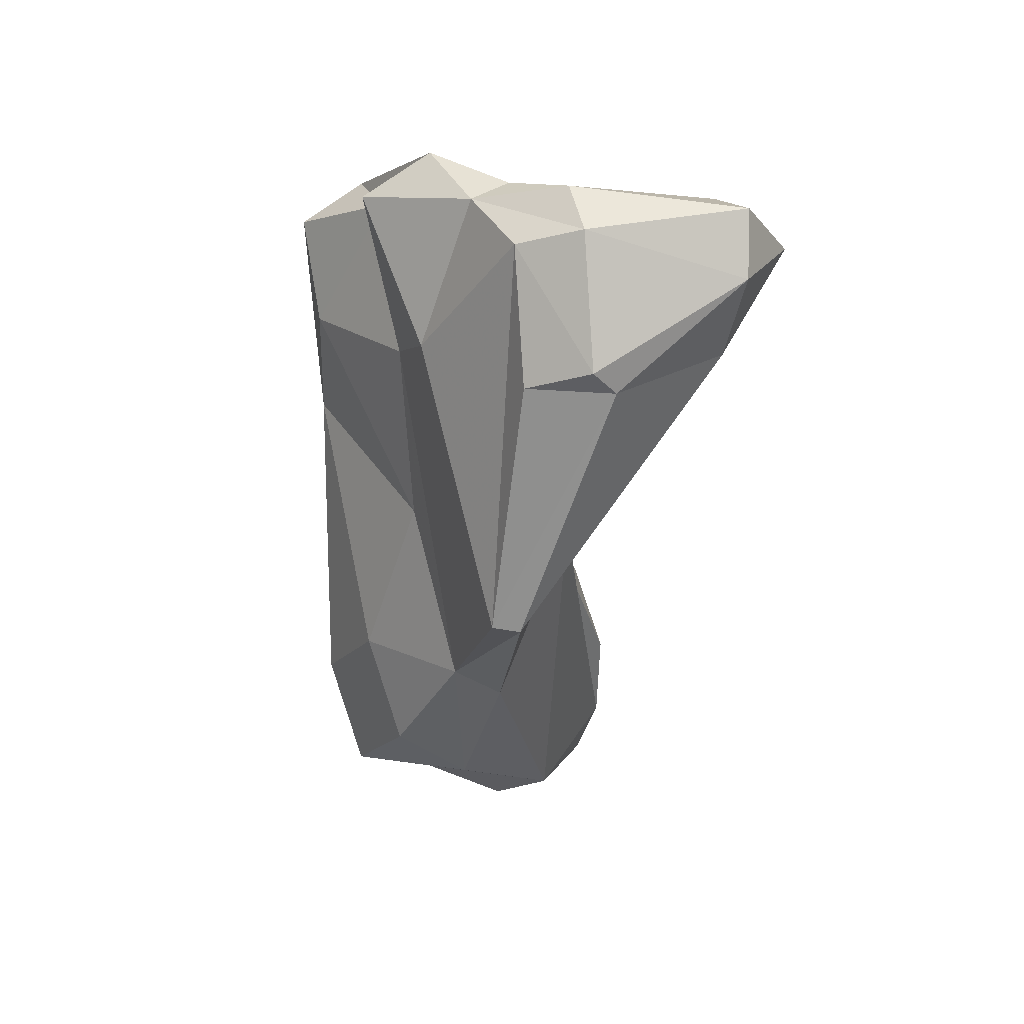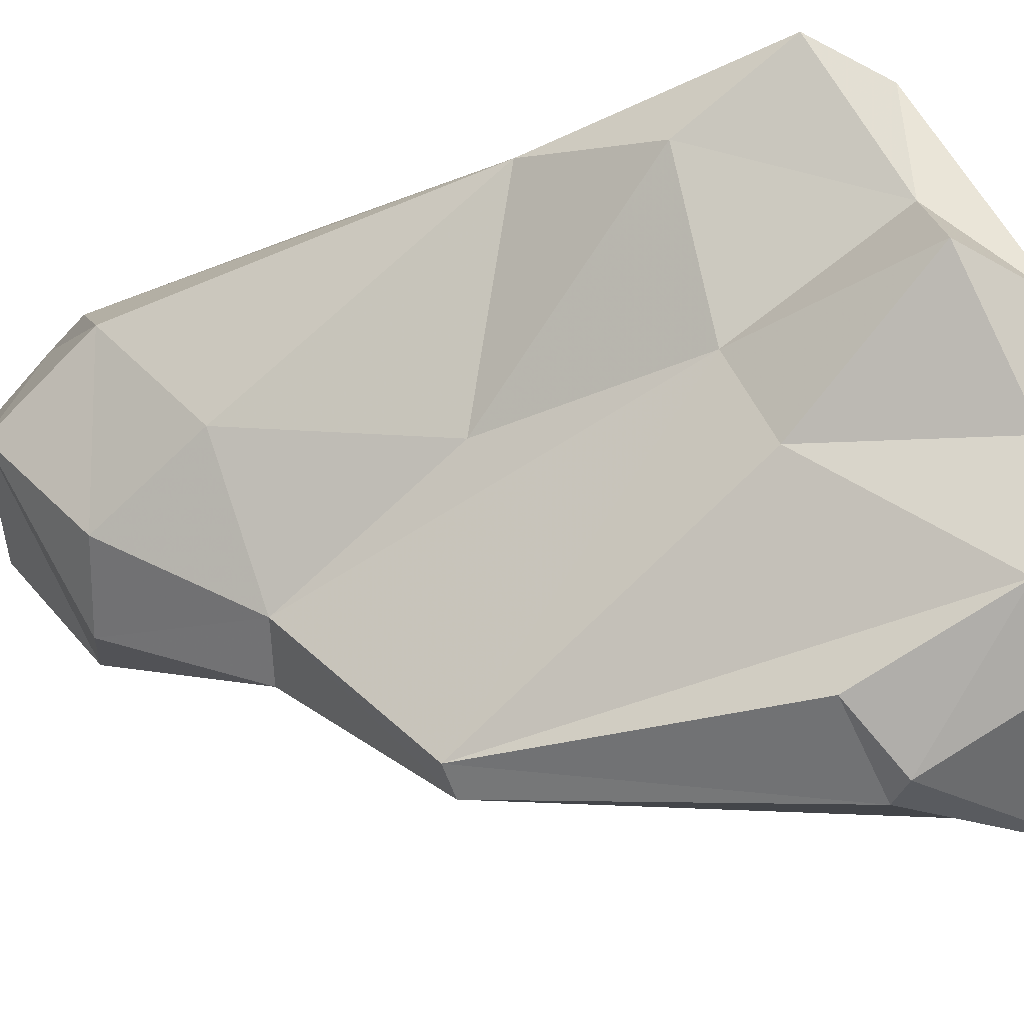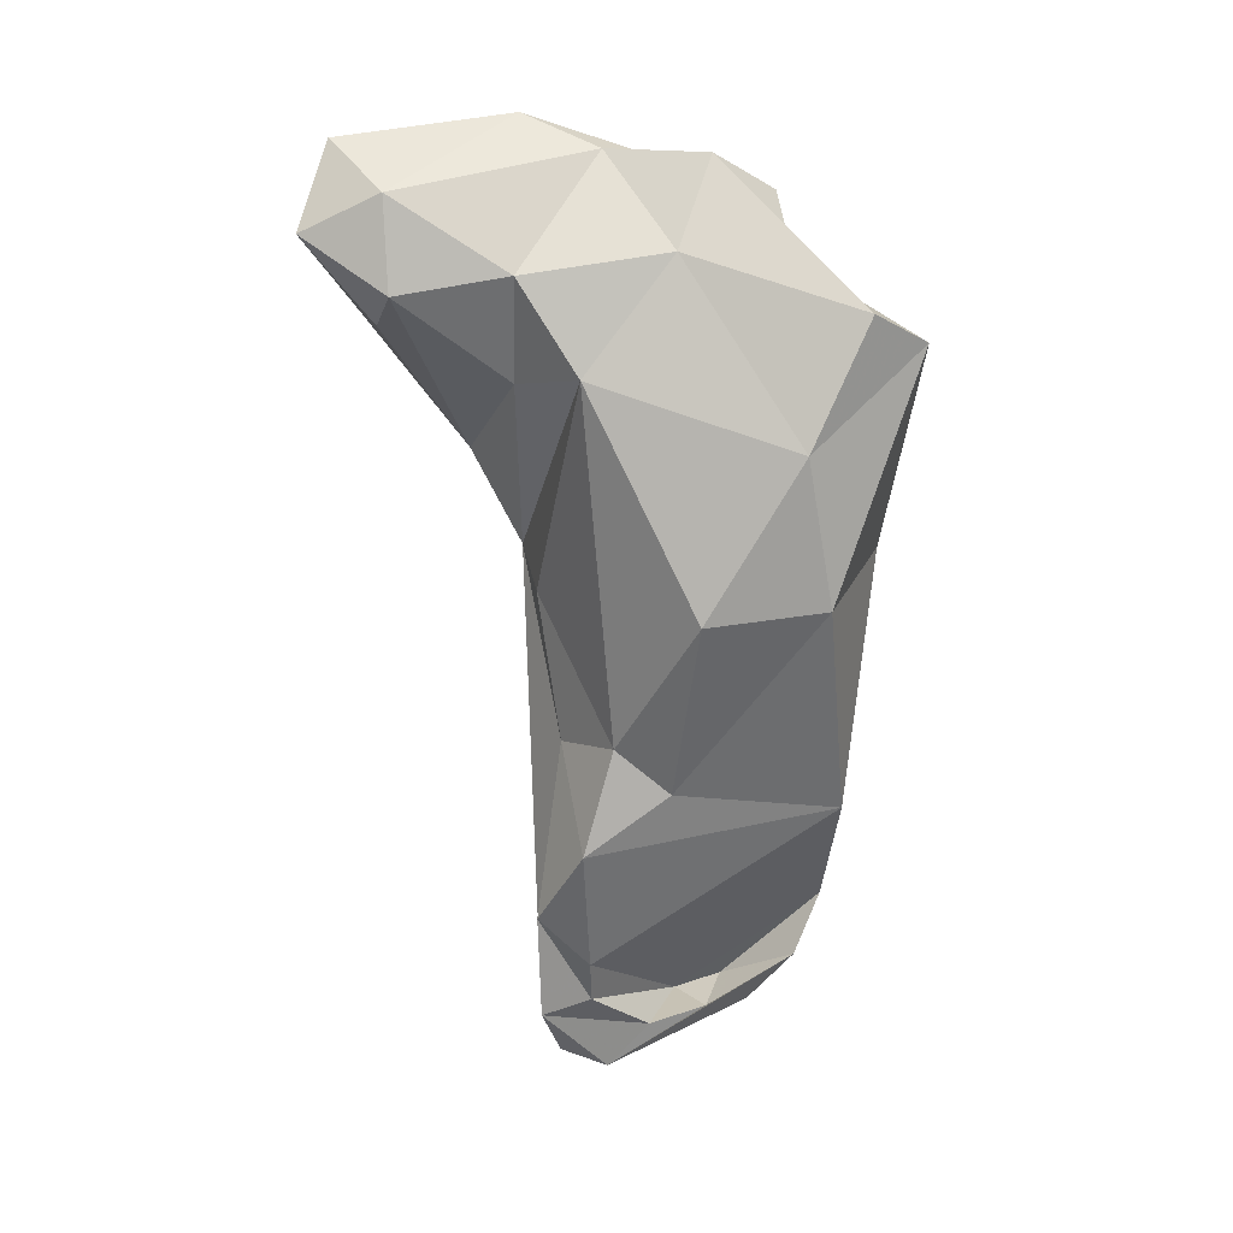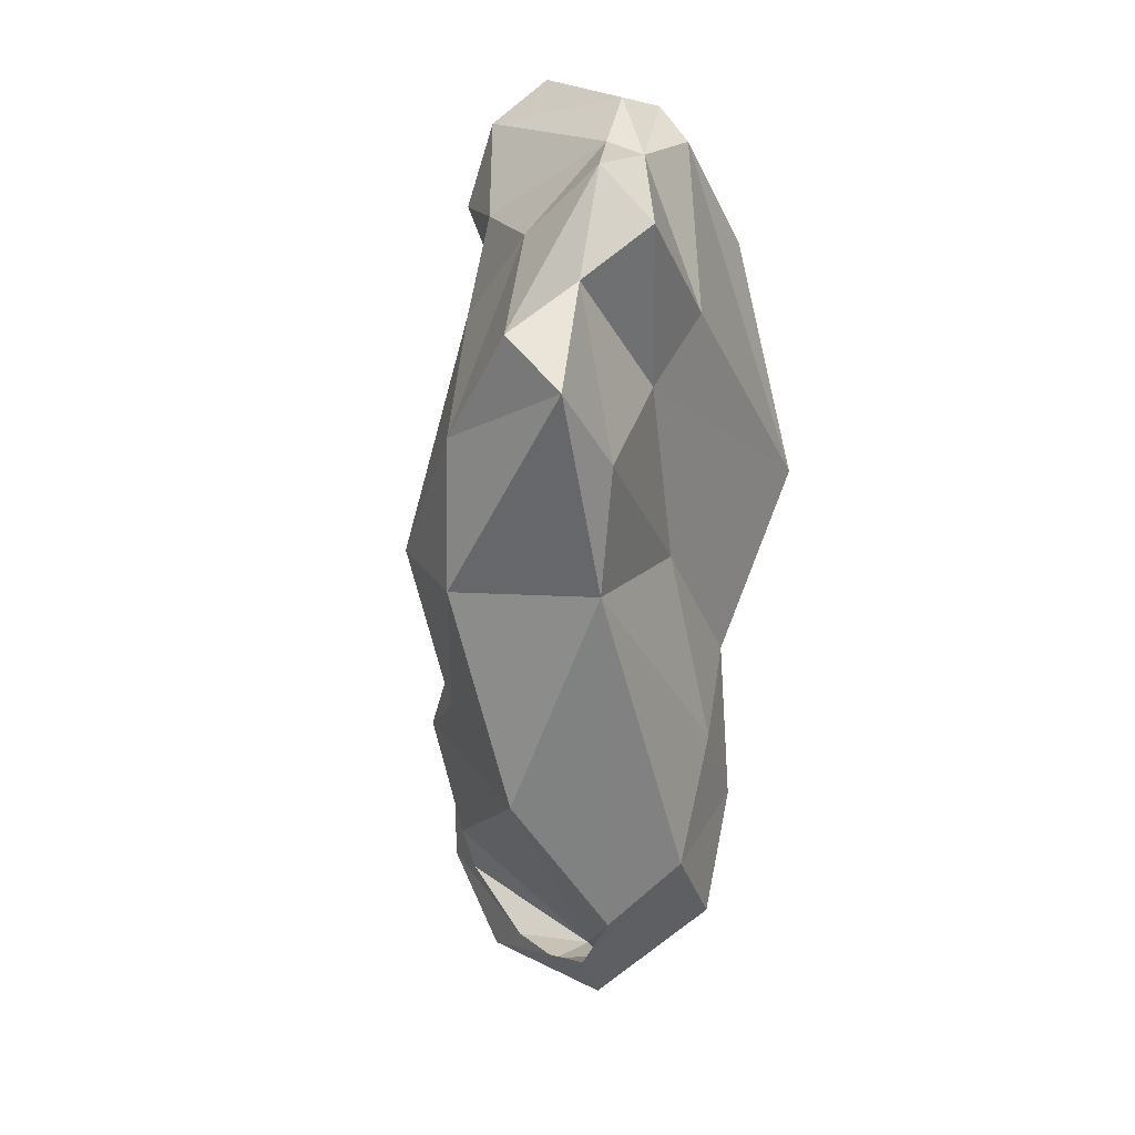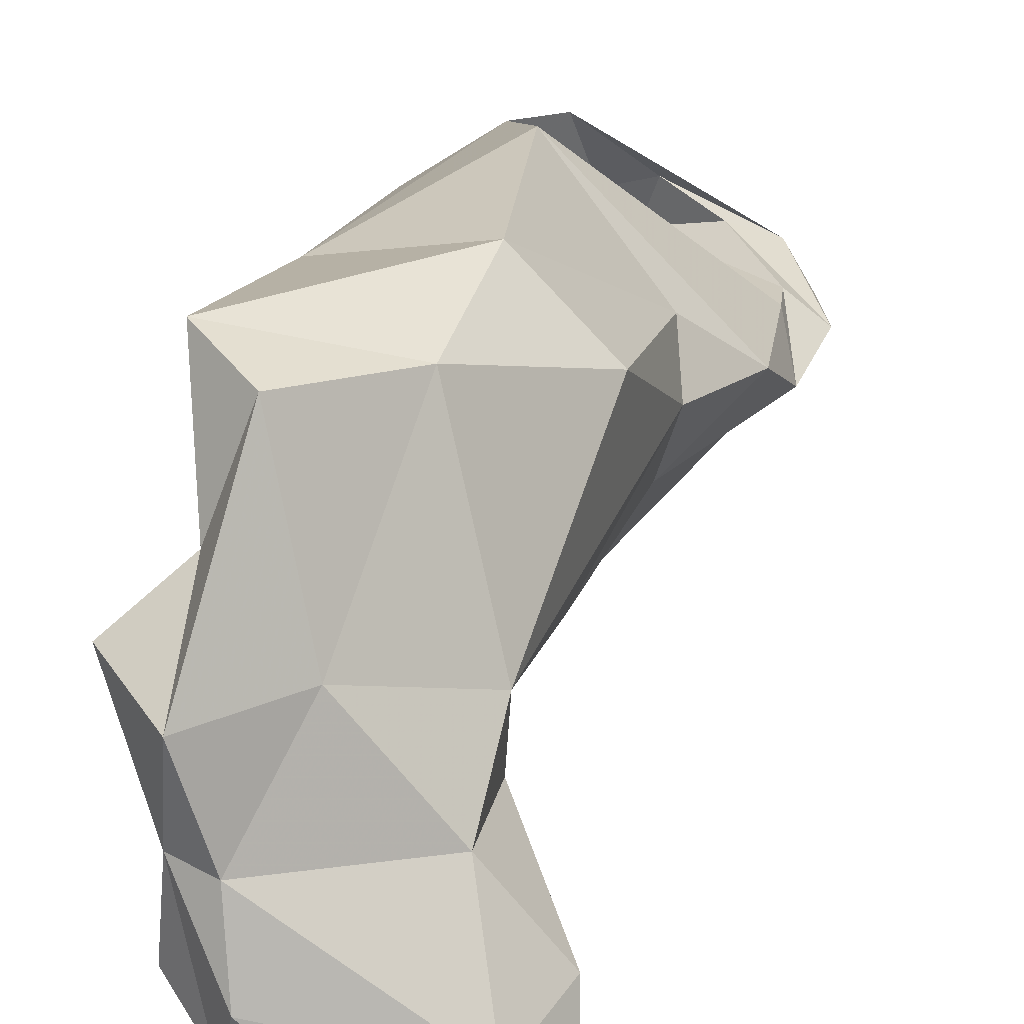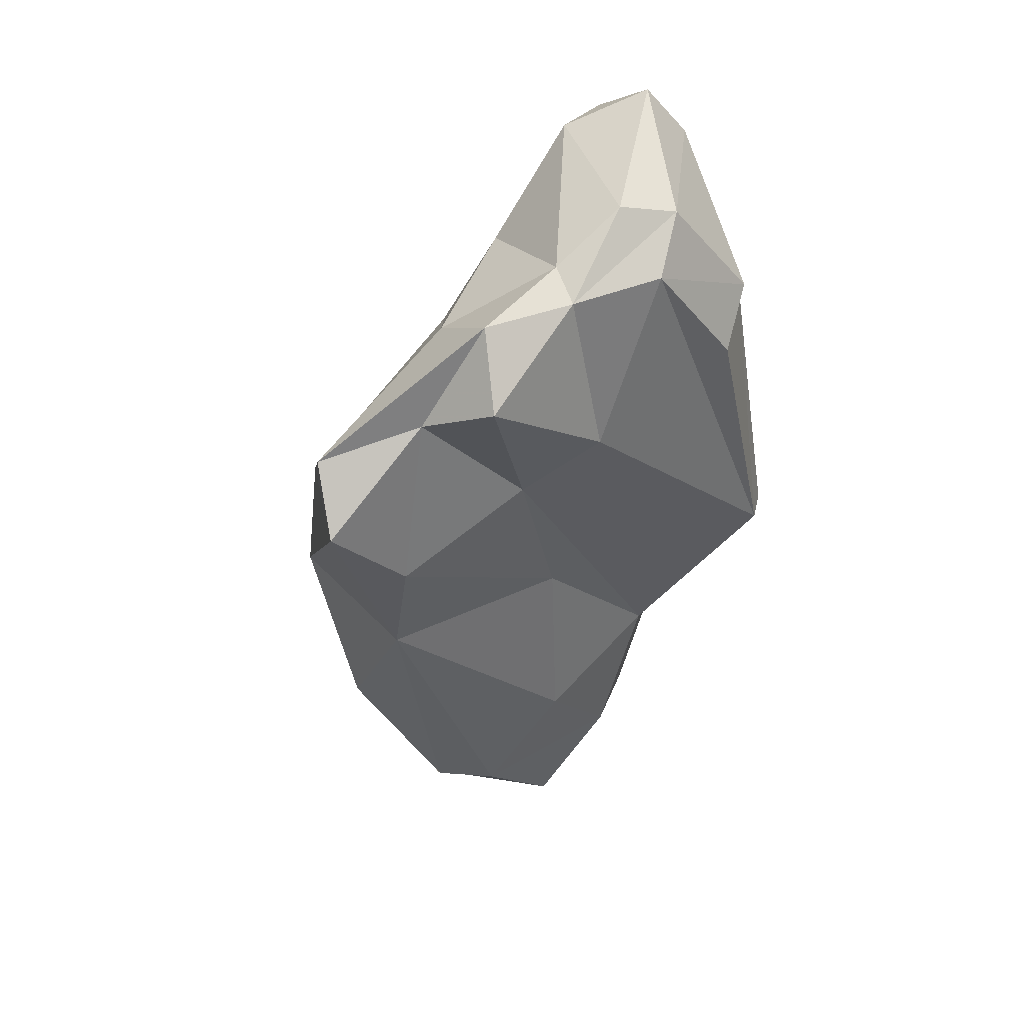
<metadata>
{"format":"obj","ext":"obj","renderer":"f3d","projection":"perspective","resolution":1024,"background":"white","views":[{"elev":36.7,"azim":-34.7,"up":"+Z"},{"elev":-14.8,"azim":-57.5,"up":"+Y"},{"elev":24.1,"azim":123.7,"up":"+Z"},{"elev":24.2,"azim":-157.4,"up":"+Z"},{"elev":28.3,"azim":19.9,"up":"+Y"},{"elev":57.1,"azim":-120.3,"up":"+Z"}]}
</metadata>
<code>
v 174.3 273.9 80.09
v 175.5 271.7 84.43
v 174.1 276.6 76.99
v 174.4 276 83.37
v 178.5 266.6 98.11
v 174.4 267.7 89.78
v 176 271.9 78.95
v 175.1 267 89.72
v 177.4 270.7 101.9
v 174.2 278.9 80.14
v 176.1 275.2 89.28
v 175.8 273.8 97.19
v 175.9 281.1 94.6
v 176 277.6 101
v 176.4 276.3 95.45
v 176.7 283.2 97.43
v 176.5 270.3 83.84
v 177.7 279.2 99.52
v 176.3 268.6 98.08
v 176.1 281.5 90.53
v 179.9 270.9 89.53
v 176.3 280.2 77.97
v 177.3 279.8 76.01
v 177.8 273.7 102.1
v 177.7 277.2 74.54
v 177.4 278.2 73.72
v 178.9 282.2 82.94
v 180.1 272.4 75.65
v 179.8 275.4 72.75
v 177.8 267 98.91
v 178.2 276.7 102.4
v 179.3 277.7 74.26
v 178.7 276.1 74.08
v 179 269.2 102.6
v 180.4 269.3 92.61
v 183.1 267 97.7
v 178.7 282.4 98.69
v 182.4 274.1 84.46
v 184.5 274.7 75.67
v 180.5 277 100.1
v 179.2 273.5 102.3
v 182.4 275.8 72.97
v 179.7 270.9 103.2
v 180.7 282.5 90.31
v 183.1 266.1 101
v 183.9 267.2 102.7
v 181.1 276.6 74.17
v 183.3 276.7 85.29
v 183.2 275.5 96.68
v 181.8 272.8 89.01
v 182.8 272.9 95.99
v 183.5 274.8 73.87
v 181 281.7 94.98
v 184.9 269.5 97.71
v 182.7 278.4 83.97
v 183.5 279.8 90.13
v 183.2 275.8 75.98
v 184.8 269.8 101.7
v 184.5 276.3 81.95
v 184.5 274.6 79.24
v 183.6 276 77.54
v 183.4 273.3 99.44
v 186 267.6 100.4
v 185.5 270.5 98.87
g foo
f 46 43 34
f 45 46 34
f 43 24 34
f 34 24 9
f 30 34 9
f 30 45 34
f 5 45 30
f 30 9 19
f 5 30 19
f 58 46 63
f 41 43 58
f 58 43 46
f 45 63 46
f 36 63 45
f 14 24 31
f 31 24 41
f 41 24 43
f 12 24 14
f 9 24 12
f 5 36 45
f 9 12 6
f 36 5 8
f 19 9 6
f 5 19 6
f 8 5 6
f 64 62 58
f 63 64 58
f 40 41 62
f 58 62 41
f 54 64 63
f 40 31 41
f 36 54 63
f 18 14 31
f 14 18 15
f 12 14 15
f 35 54 36
f 35 36 8
f 12 15 6
f 15 2 6
f 62 49 40
f 49 62 51
f 51 62 64
f 40 37 31
f 35 51 64
f 35 64 54
f 37 16 18
f 37 18 31
f 21 49 51
f 21 51 35
f 16 13 18
f 15 18 13
f 11 15 13
f 2 15 11
f 8 21 35
f 17 21 8
f 6 2 8
f 2 17 8
f 40 53 37
f 49 53 40
f 53 16 37
f 50 49 21
f 16 20 13
f 50 21 38
f 20 11 13
f 20 4 11
f 2 11 4
f 17 28 21
f 2 4 1
f 7 17 2
f 7 2 1
f 49 56 53
f 16 53 44
f 44 53 56
f 48 56 49
f 49 50 48
f 27 20 44
f 20 16 44
f 48 50 38
f 38 21 39
f 4 20 10
f 39 21 28
f 4 10 1
f 3 1 10
f 28 17 7
f 3 7 1
f 28 7 3
f 44 56 55
f 55 56 48
f 27 44 55
f 59 27 55
f 59 55 48
f 38 59 48
f 27 22 20
f 60 59 38
f 20 22 10
f 60 38 39
f 28 52 39
f 42 52 28
f 22 23 10
f 28 29 42
f 3 10 23
f 3 23 26
f 3 26 28
f 26 29 28
f 61 27 59
f 33 22 27
f 33 27 61
f 59 60 61
f 57 33 61
f 57 61 60
f 25 22 33
f 39 57 60
f 47 33 57
f 47 57 39
f 23 22 25
f 32 23 25
f 32 25 33
f 32 33 47
f 42 47 39
f 42 39 52
f 42 32 47
f 42 23 32
f 26 23 42
f 29 26 42
g

</code>
